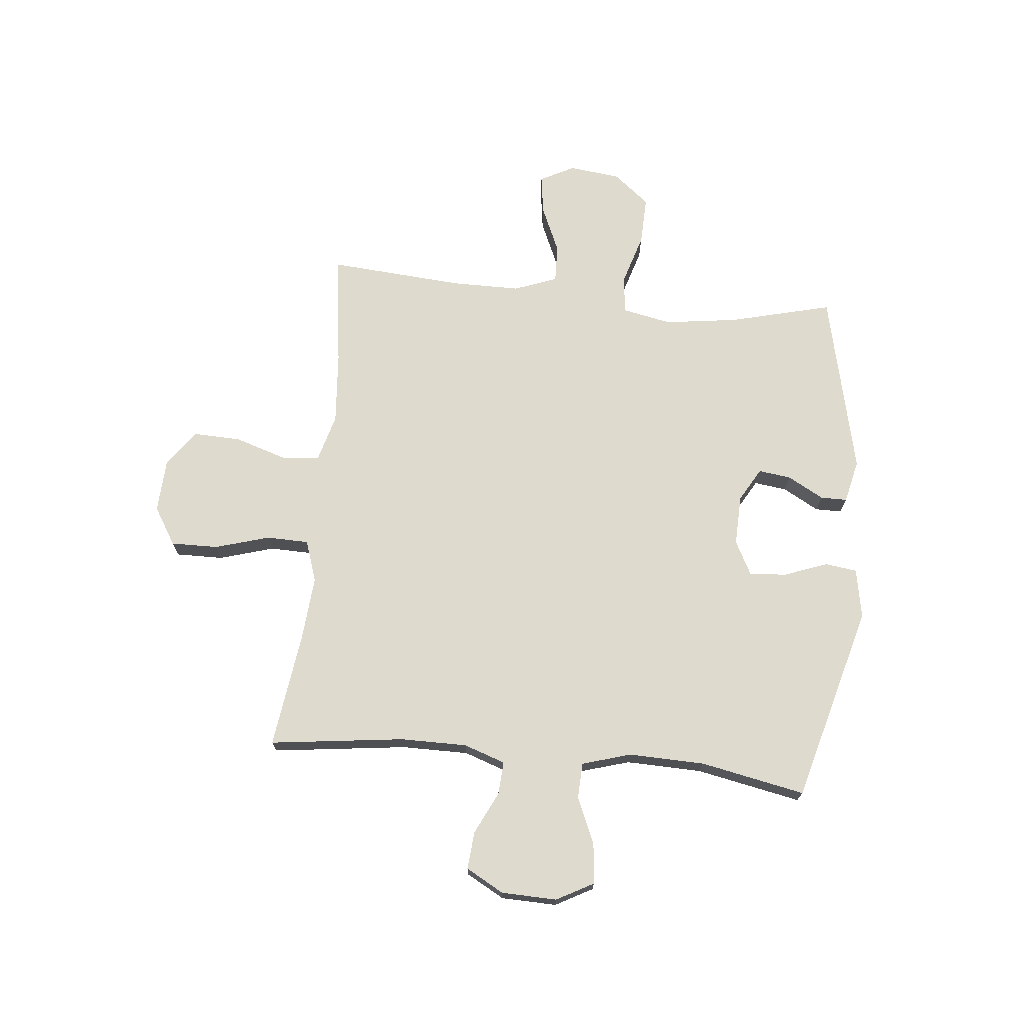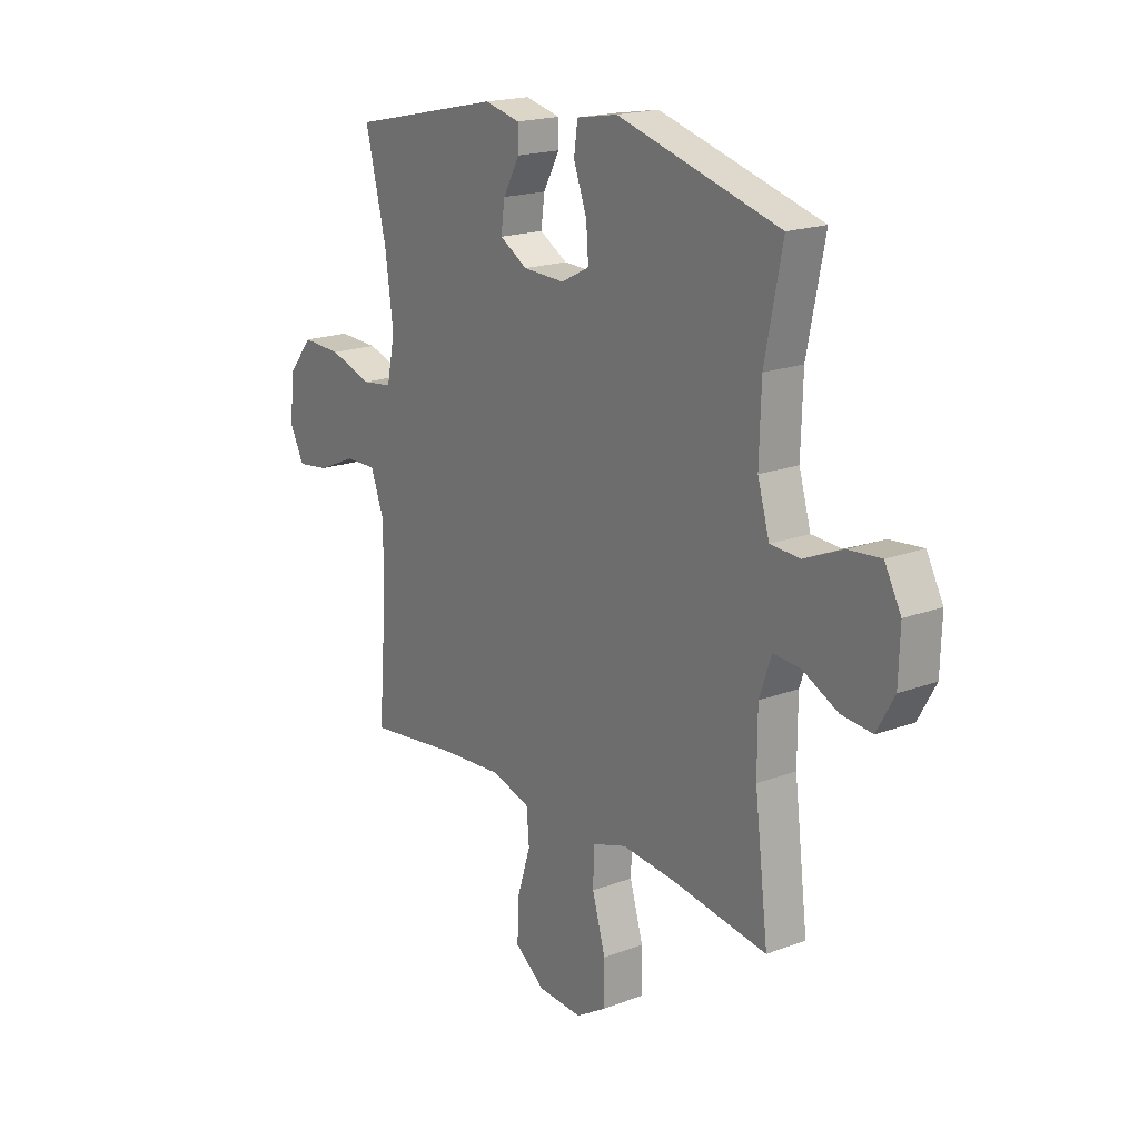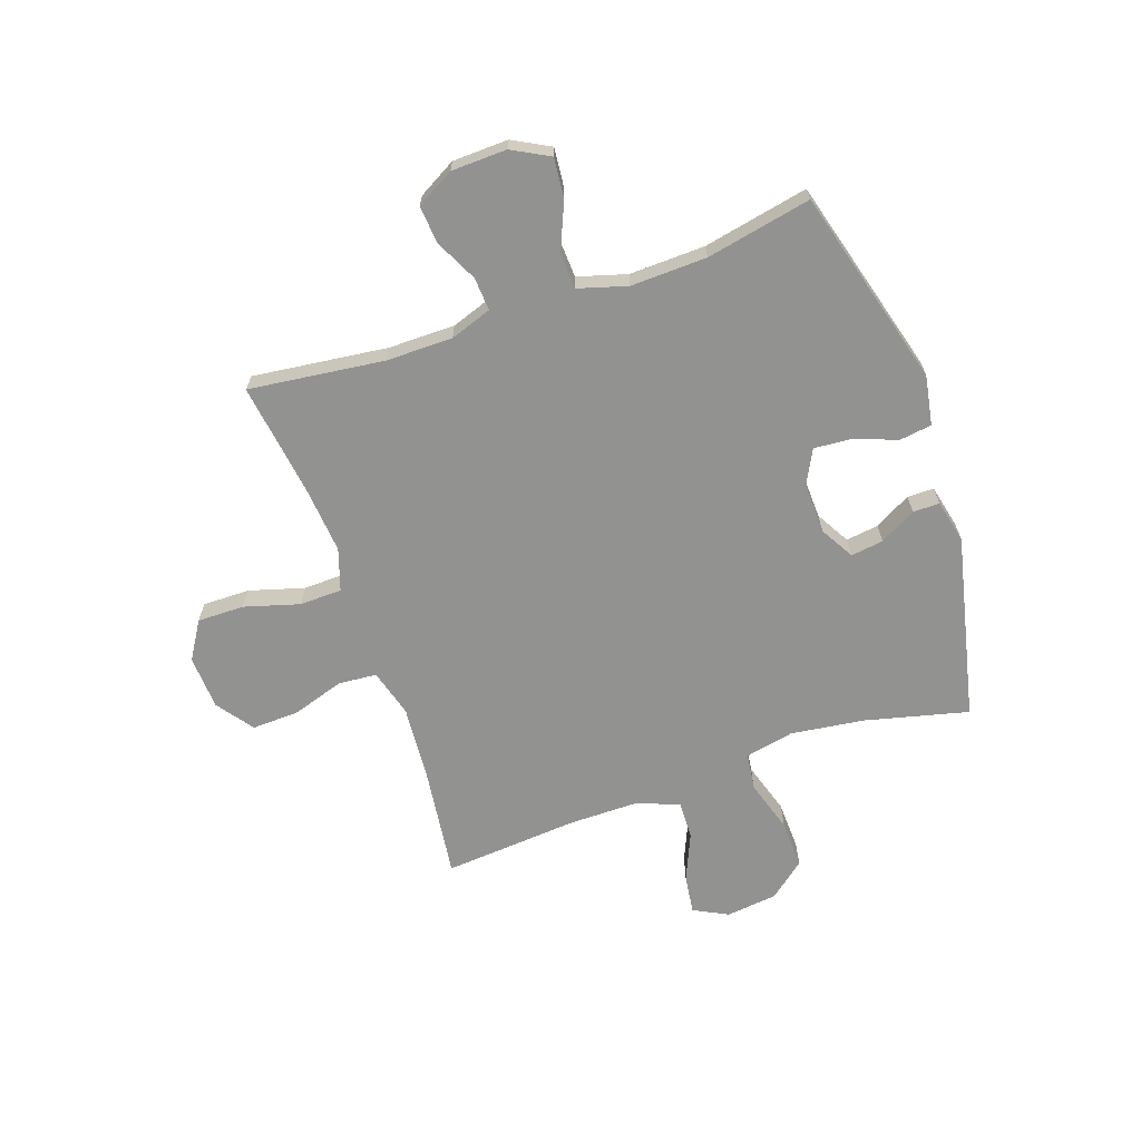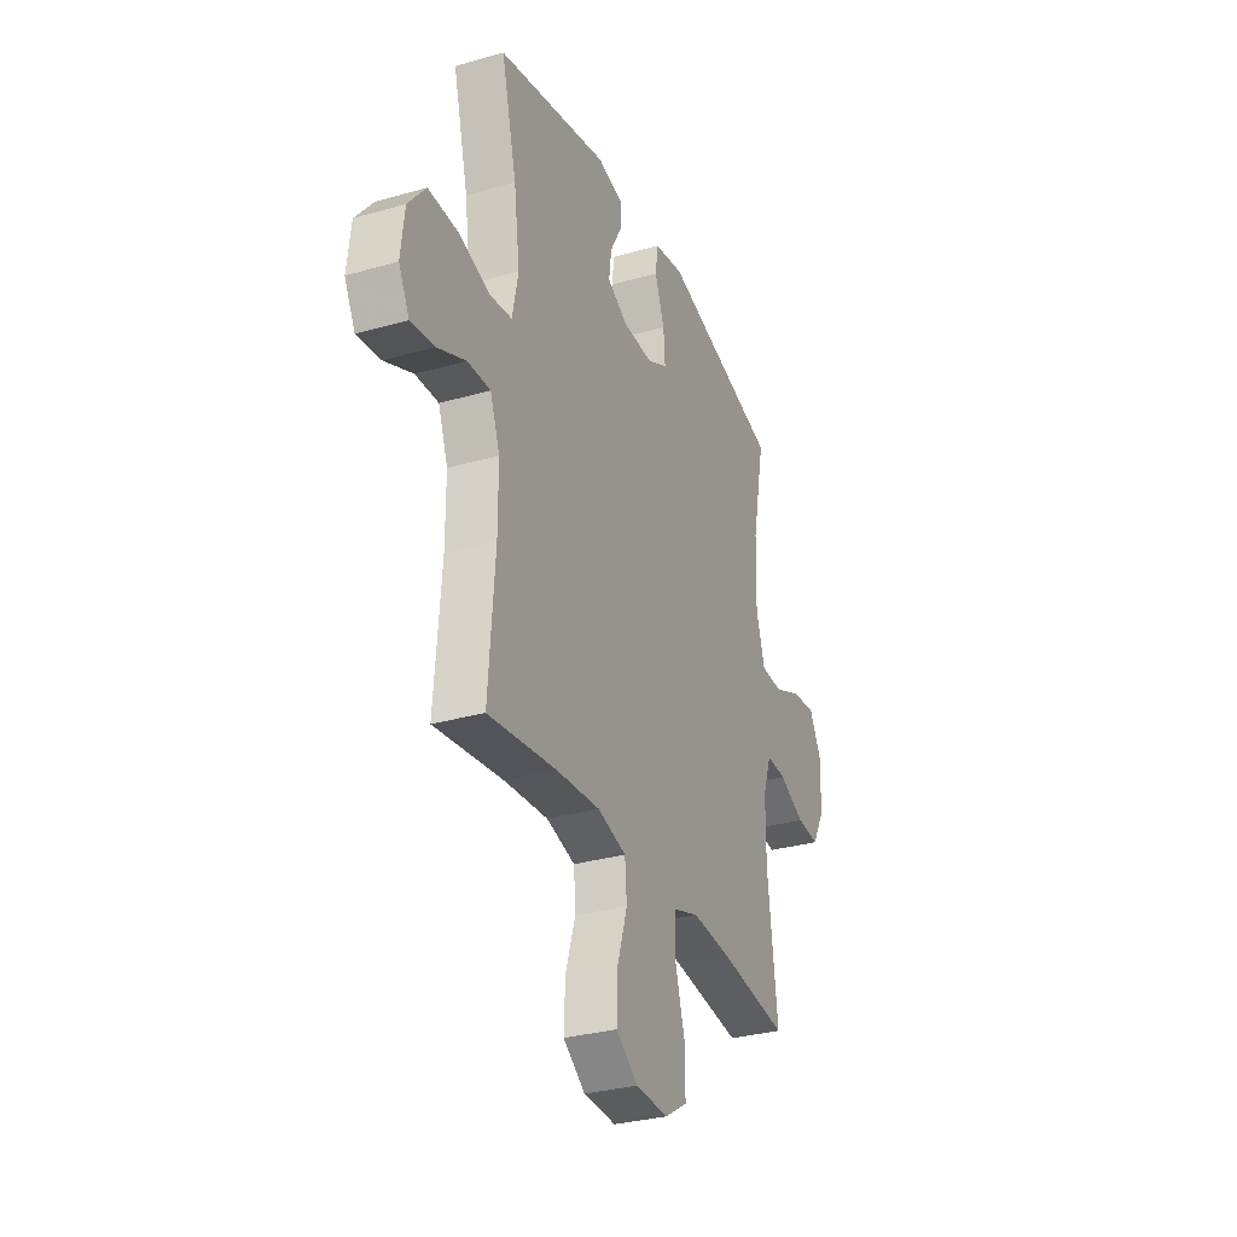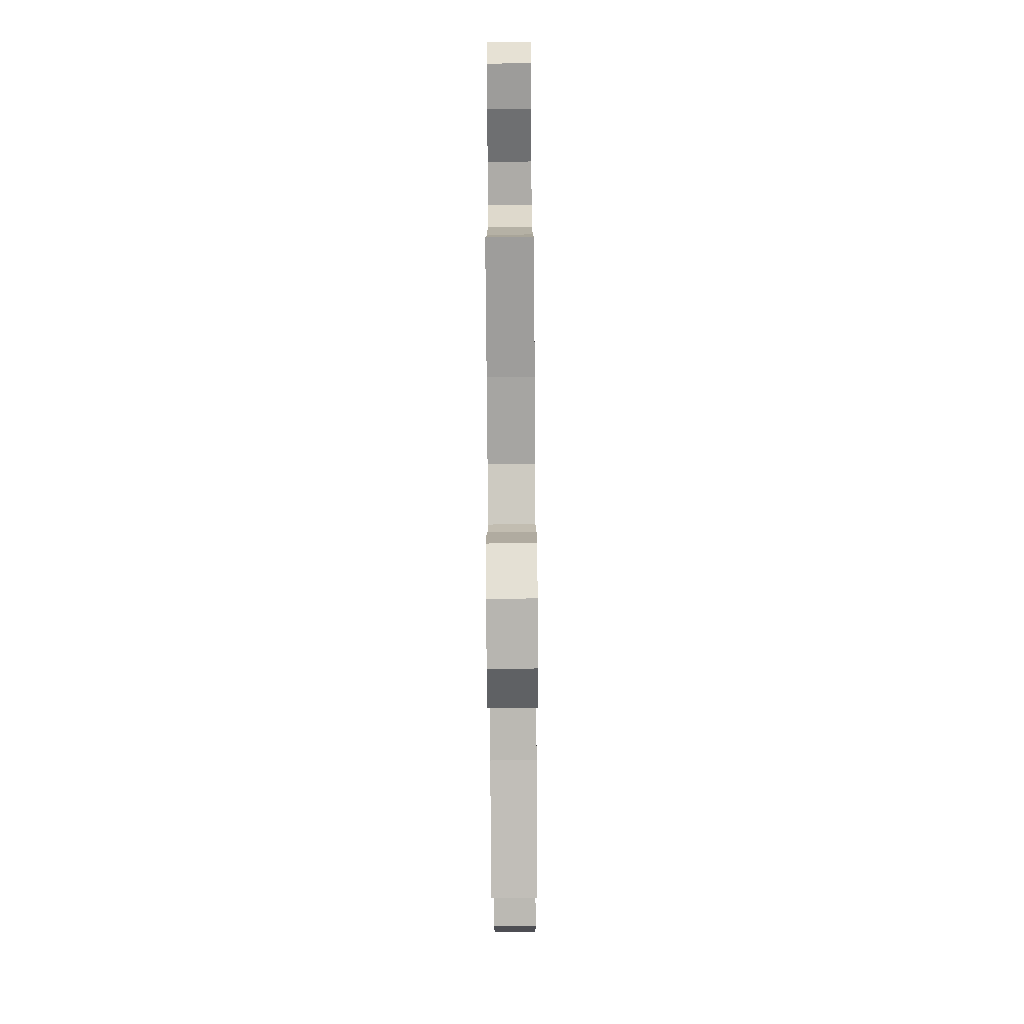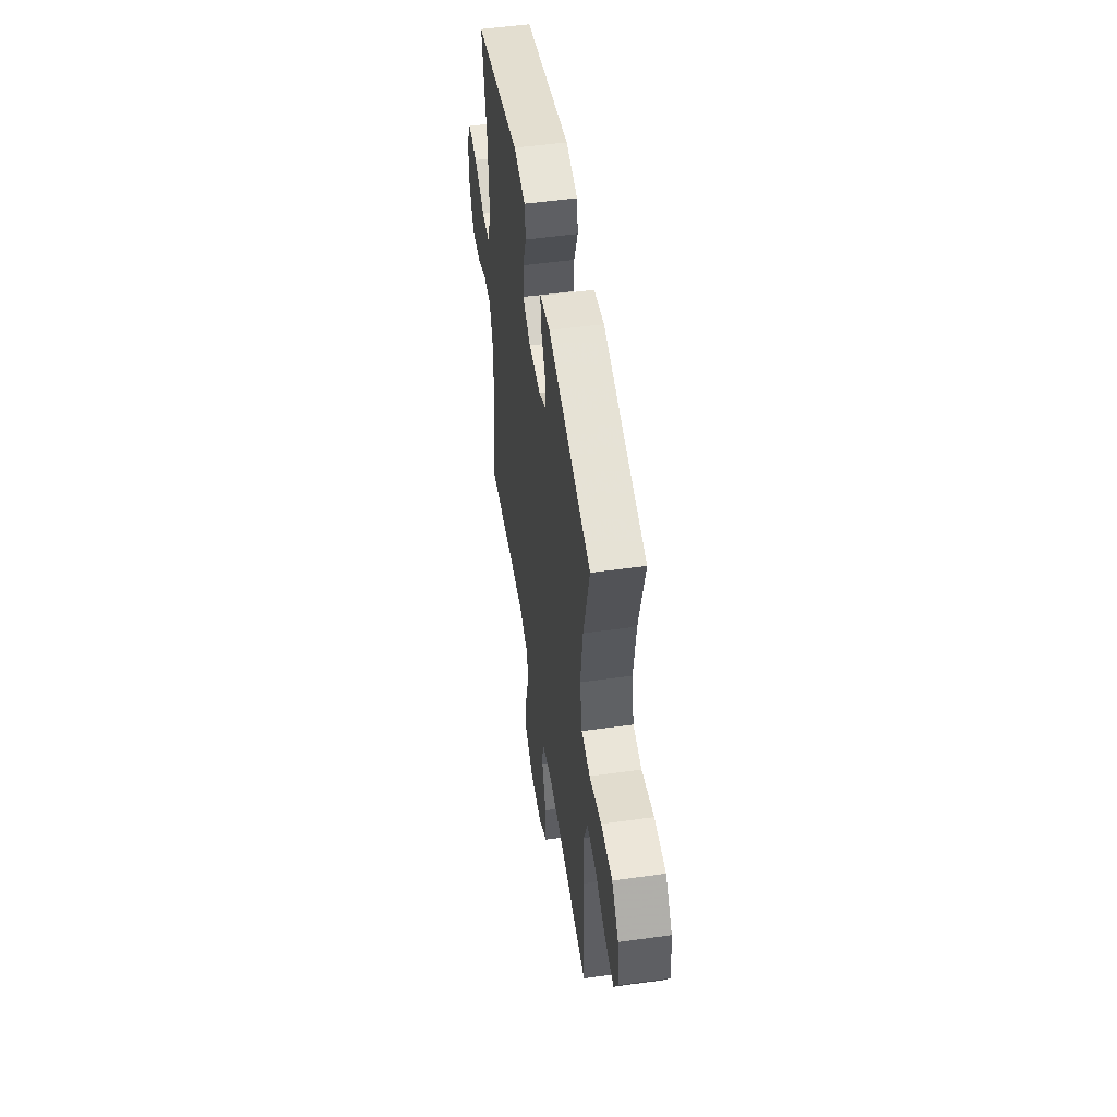
<metadata>
{"format":"obj","ext":"obj","renderer":"f3d","projection":"perspective","resolution":1024,"background":"white","views":[{"elev":71.1,"azim":-84.5,"up":"+Y"},{"elev":18.9,"azim":-125.4,"up":"+Z"},{"elev":-66.2,"azim":-70.8,"up":"+Y"},{"elev":-31.0,"azim":112.3,"up":"+Z"},{"elev":-78.1,"azim":90.4,"up":"+Z"},{"elev":52.0,"azim":81.4,"up":"+Z"}]}
</metadata>
<code>
v -0.5 0.07 -0.5
v -0.47 0.07 -0.257
v -0.47 0.07 -0.137
v -0.496 0.07 -0.062
v -0.556 0.07 -0.066
v -0.632 0.07 -0.103
v -0.7 0.07 -0.109
v -0.738 0.07 -0.041
v -0.741 0.07 0.059
v -0.705 0.07 0.126
v -0.633 0.07 0.119
v -0.549 0.07 0.083
v -0.484 0.07 0.086
v -0.458 0.07 0.174
v -0.462 0.07 0.311
v -0.5 0.07 0.5
v -0.145 0.07 0.598
v -0.055 0.07 0.582
v -0.047 0.07 0.524
v -0.076 0.07 0.446
v -0.081 0.07 0.379
v -0.019 0.07 0.347
v 0.072 0.07 0.35
v 0.133 0.07 0.385
v 0.125 0.07 0.444
v 0.089 0.07 0.509
v 0.089 0.07 0.557
v 0.167 0.07 0.575
v 0.5 0.07 0.5
v 0.454 0.07 0.315
v 0.436 0.07 0.182
v 0.454 0.07 0.094
v 0.521 0.07 0.085
v 0.615 0.07 0.114
v 0.703 0.07 0.117
v 0.756 0.07 0.052
v 0.767 0.07 -0.041
v 0.735 0.07 -0.103
v 0.664 0.07 -0.093
v 0.579 0.07 -0.056
v 0.51 0.07 -0.054
v 0.481 0.07 -0.132
v 0.481 0.07 -0.256
v 0.5 0.07 -0.5
v 0.294 0.07 -0.473
v 0.163 0.07 -0.463
v 0.077 0.07 -0.487
v 0.071 0.07 -0.556
v 0.101 0.07 -0.65
v 0.104 0.07 -0.735
v 0.038 0.07 -0.783
v -0.059 0.07 -0.788
v -0.127 0.07 -0.746
v -0.126 0.07 -0.661
v -0.097 0.07 -0.562
v -0.099 0.07 -0.486
v -0.174 0.07 -0.461
v -0.291 0.07 -0.471
v -0.5 0 -0.5
v -0.47 0 -0.257
v -0.47 0 -0.137
v -0.496 0 -0.062
v -0.556 0 -0.066
v -0.632 0 -0.103
v -0.7 0 -0.109
v -0.738 0 -0.041
v -0.741 0 0.059
v -0.705 0 0.126
v -0.633 0 0.119
v -0.549 0 0.083
v -0.484 0 0.086
v -0.458 0 0.174
v -0.462 0 0.311
v -0.5 0 0.5
v -0.145 0 0.598
v -0.055 0 0.582
v -0.047 0 0.524
v -0.076 0 0.446
v -0.081 0 0.379
v -0.019 0 0.347
v 0.072 0 0.35
v 0.133 0 0.385
v 0.125 0 0.444
v 0.089 0 0.509
v 0.089 0 0.557
v 0.167 0 0.575
v 0.5 0 0.5
v 0.454 0 0.315
v 0.436 0 0.182
v 0.454 0 0.094
v 0.521 0 0.085
v 0.615 0 0.114
v 0.703 0 0.117
v 0.756 0 0.052
v 0.767 0 -0.041
v 0.735 0 -0.103
v 0.664 0 -0.093
v 0.579 0 -0.056
v 0.51 0 -0.054
v 0.481 0 -0.132
v 0.481 0 -0.256
v 0.5 0 -0.5
v 0.294 0 -0.473
v 0.163 0 -0.463
v 0.077 0 -0.487
v 0.071 0 -0.556
v 0.101 0 -0.65
v 0.104 0 -0.735
v 0.038 0 -0.783
v -0.059 0 -0.788
v -0.127 0 -0.746
v -0.126 0 -0.661
v -0.097 0 -0.562
v -0.099 0 -0.486
v -0.174 0 -0.461
v -0.291 0 -0.471
f 53 54 55
f 52 53 55
f 51 52 55
f 50 51 55
f 49 50 55
f 48 49 55
f 47 48 55 56
f 46 47 56 57
f 43 44 45
f 42 43 45 46
f 41 42 46 57
f 38 39 40
f 37 38 40
f 36 37 40
f 35 36 40
f 34 35 40
f 33 34 40
f 32 33 40 41
f 28 29 30
f 27 28 30
f 26 27 30
f 25 26 30
f 24 25 30 31
f 23 24 31 32
f 18 19 20
f 17 18 20
f 16 17 20
f 15 16 20
f 14 15 20 21
f 13 14 21 22
f 10 11 12
f 9 10 12
f 8 9 12
f 7 8 12
f 6 7 12
f 5 6 12
f 4 5 12 13
f 41 57 58
f 32 41 58
f 23 32 58
f 22 23 58
f 13 22 58
f 4 13 58
f 3 4 58
f 58 1 2
f 2 3 58
f 113 112 111
f 113 111 110
f 113 110 109
f 113 109 108
f 113 108 107
f 113 107 106
f 114 113 106 105
f 115 114 105 104
f 103 102 101
f 104 103 101 100
f 115 104 100 99
f 98 97 96
f 98 96 95
f 98 95 94
f 98 94 93
f 98 93 92
f 98 92 91
f 99 98 91 90
f 88 87 86
f 88 86 85
f 88 85 84
f 88 84 83
f 89 88 83 82
f 90 89 82 81
f 78 77 76
f 78 76 75
f 78 75 74
f 78 74 73
f 79 78 73 72
f 80 79 72 71
f 70 69 68
f 70 68 67
f 70 67 66
f 70 66 65
f 70 65 64
f 70 64 63
f 71 70 63 62
f 116 115 99
f 116 99 90
f 116 90 81
f 116 81 80
f 116 80 71
f 116 71 62
f 116 62 61
f 60 59 116
f 116 61 60
f 1 59 60 2
f 2 60 61 3
f 3 61 62 4
f 4 62 63 5
f 5 63 64 6
f 6 64 65 7
f 7 65 66 8
f 8 66 67 9
f 9 67 68 10
f 10 68 69 11
f 11 69 70 12
f 12 70 71 13
f 13 71 72 14
f 14 72 73 15
f 15 73 74 16
f 16 74 75 17
f 17 75 76 18
f 18 76 77 19
f 19 77 78 20
f 20 78 79 21
f 21 79 80 22
f 22 80 81 23
f 23 81 82 24
f 24 82 83 25
f 25 83 84 26
f 26 84 85 27
f 27 85 86 28
f 28 86 87 29
f 29 87 88 30
f 30 88 89 31
f 31 89 90 32
f 32 90 91 33
f 33 91 92 34
f 34 92 93 35
f 35 93 94 36
f 36 94 95 37
f 37 95 96 38
f 38 96 97 39
f 39 97 98 40
f 40 98 99 41
f 41 99 100 42
f 42 100 101 43
f 43 101 102 44
f 44 102 103 45
f 45 103 104 46
f 46 104 105 47
f 47 105 106 48
f 48 106 107 49
f 49 107 108 50
f 50 108 109 51
f 51 109 110 52
f 52 110 111 53
f 53 111 112 54
f 54 112 113 55
f 55 113 114 56
f 56 114 115 57
f 57 115 116 58
f 58 116 59 1

</code>
